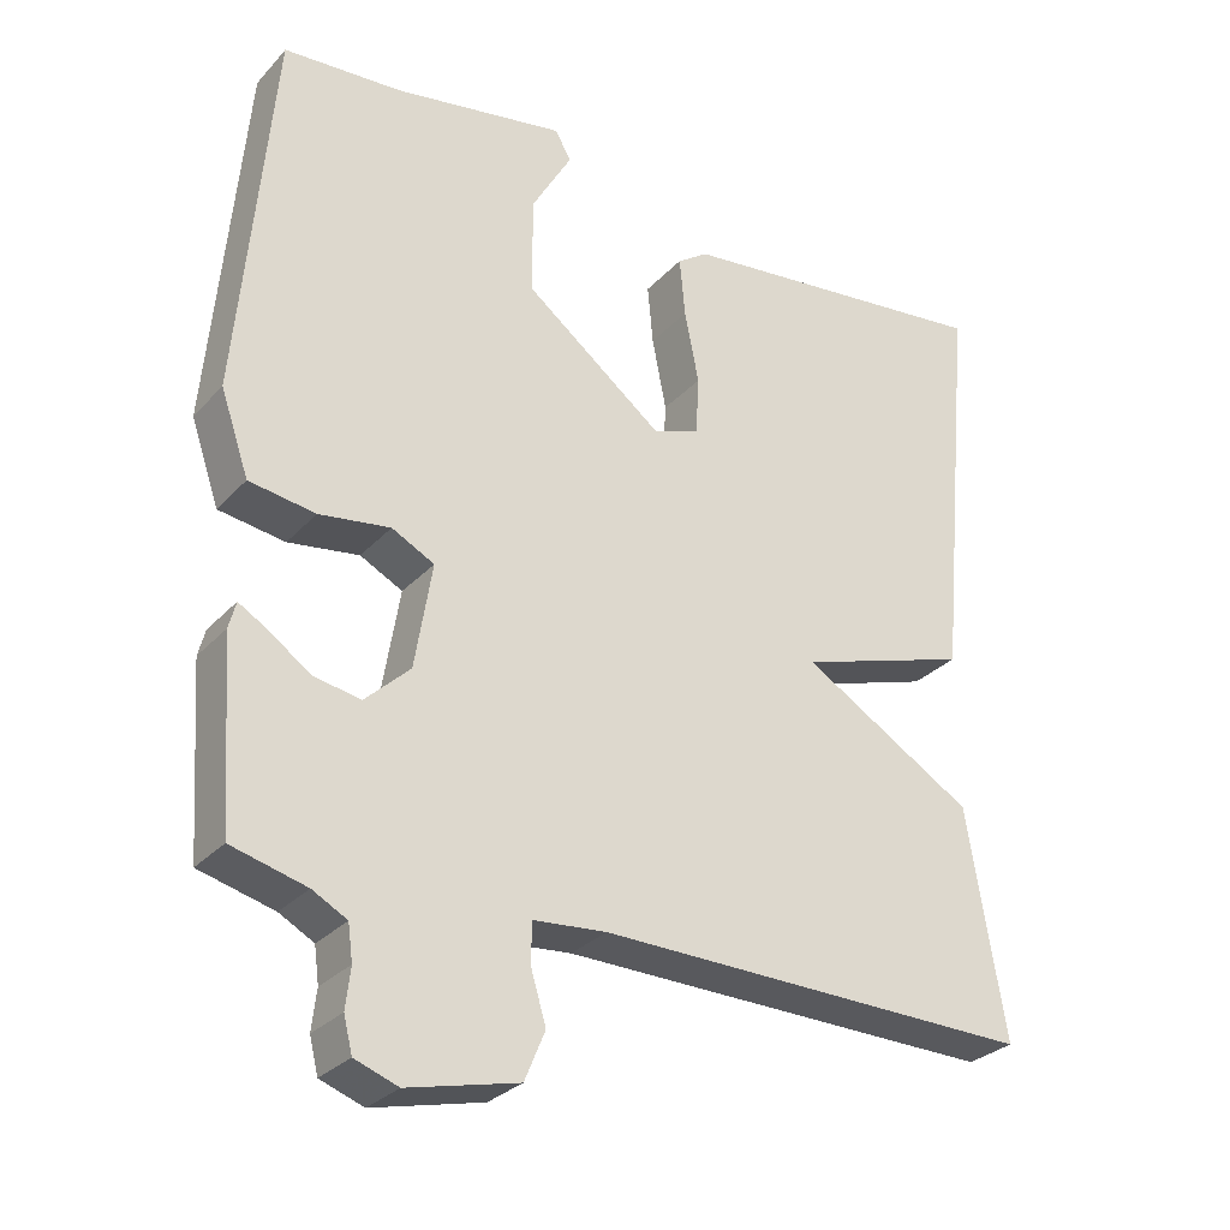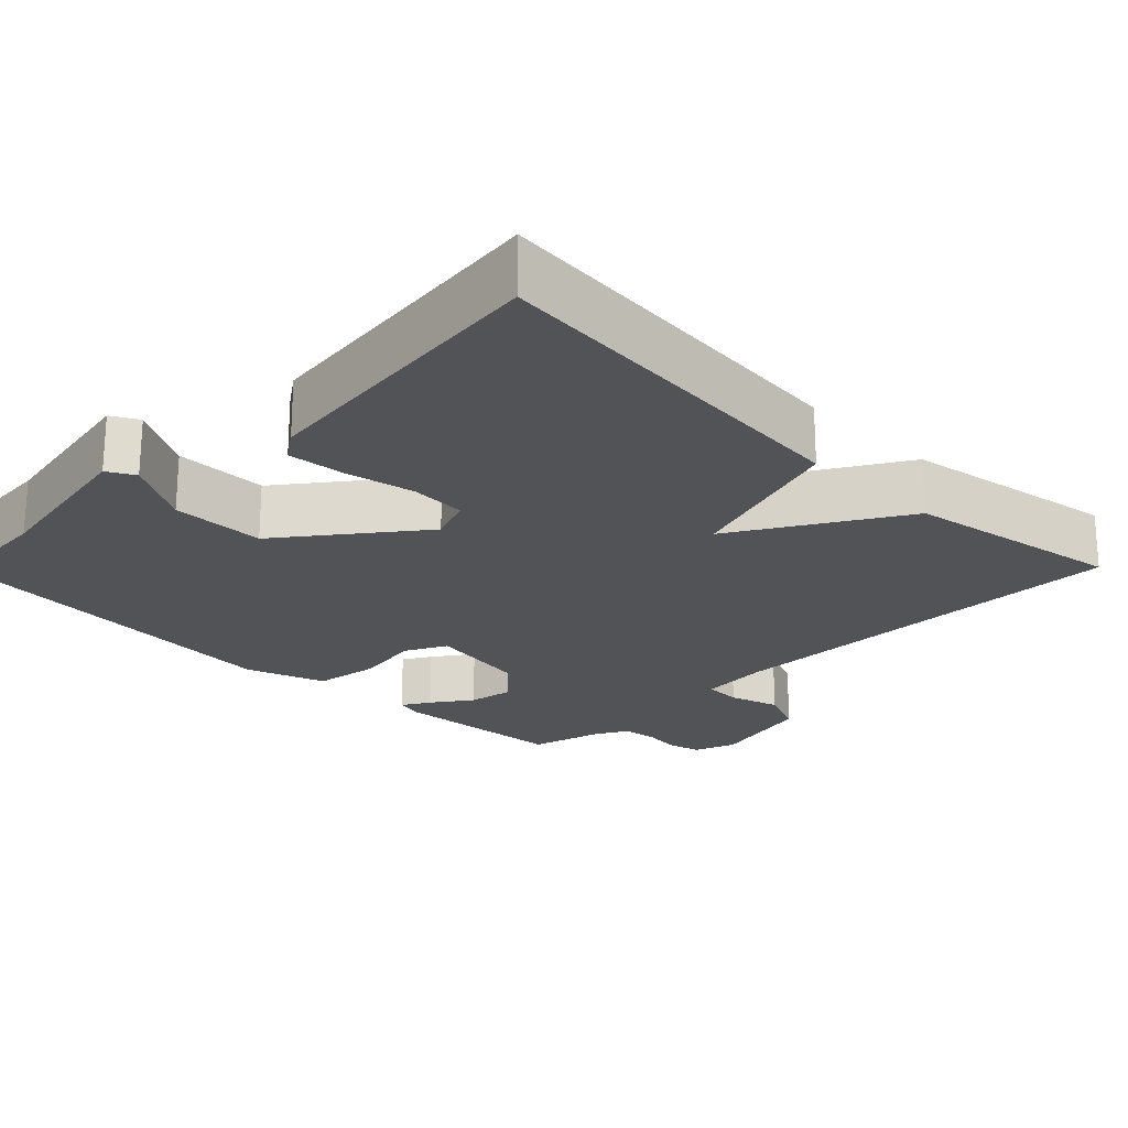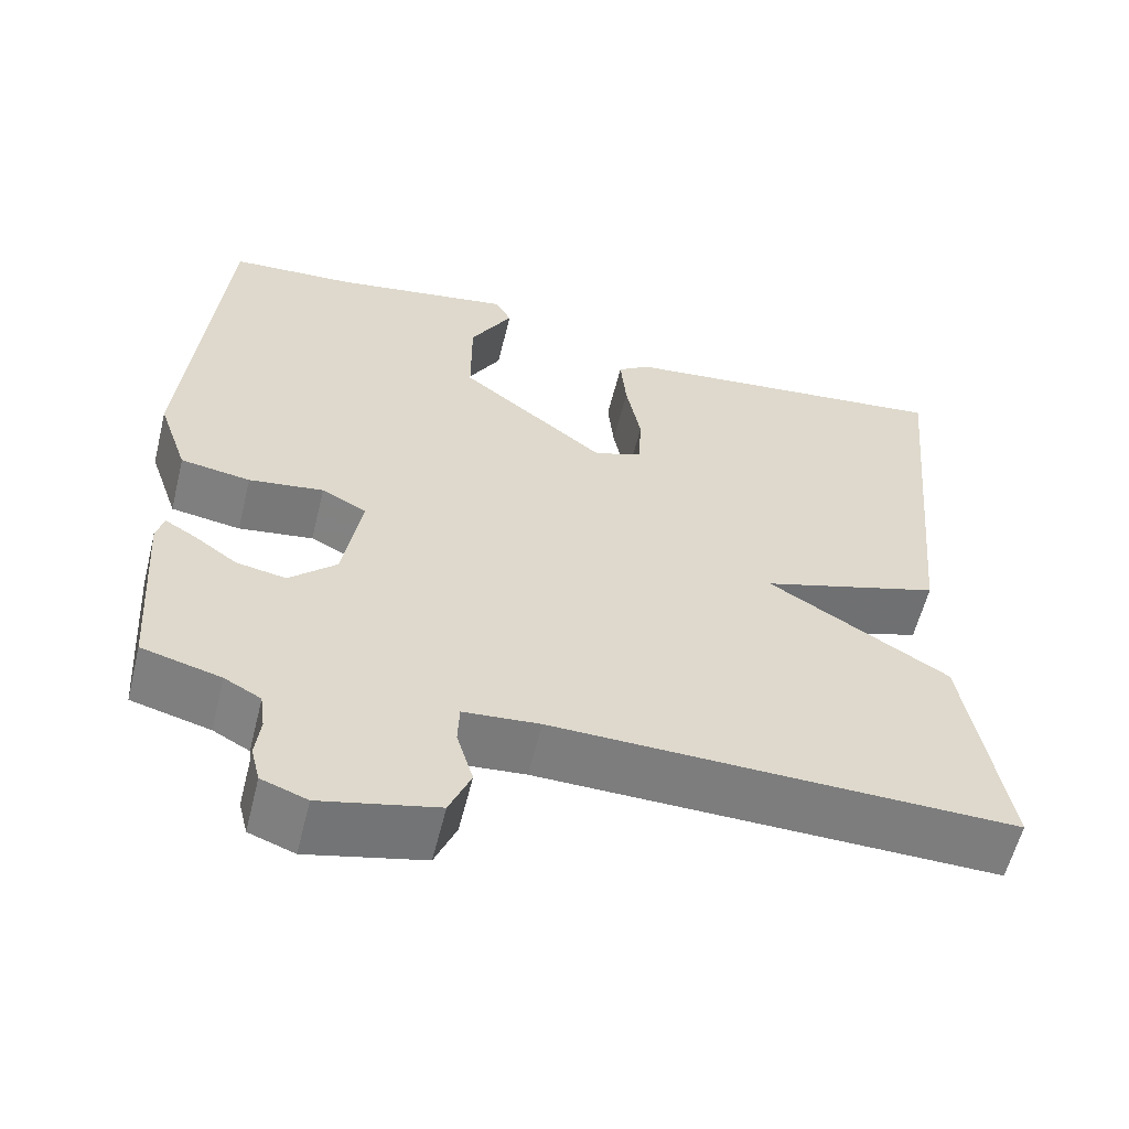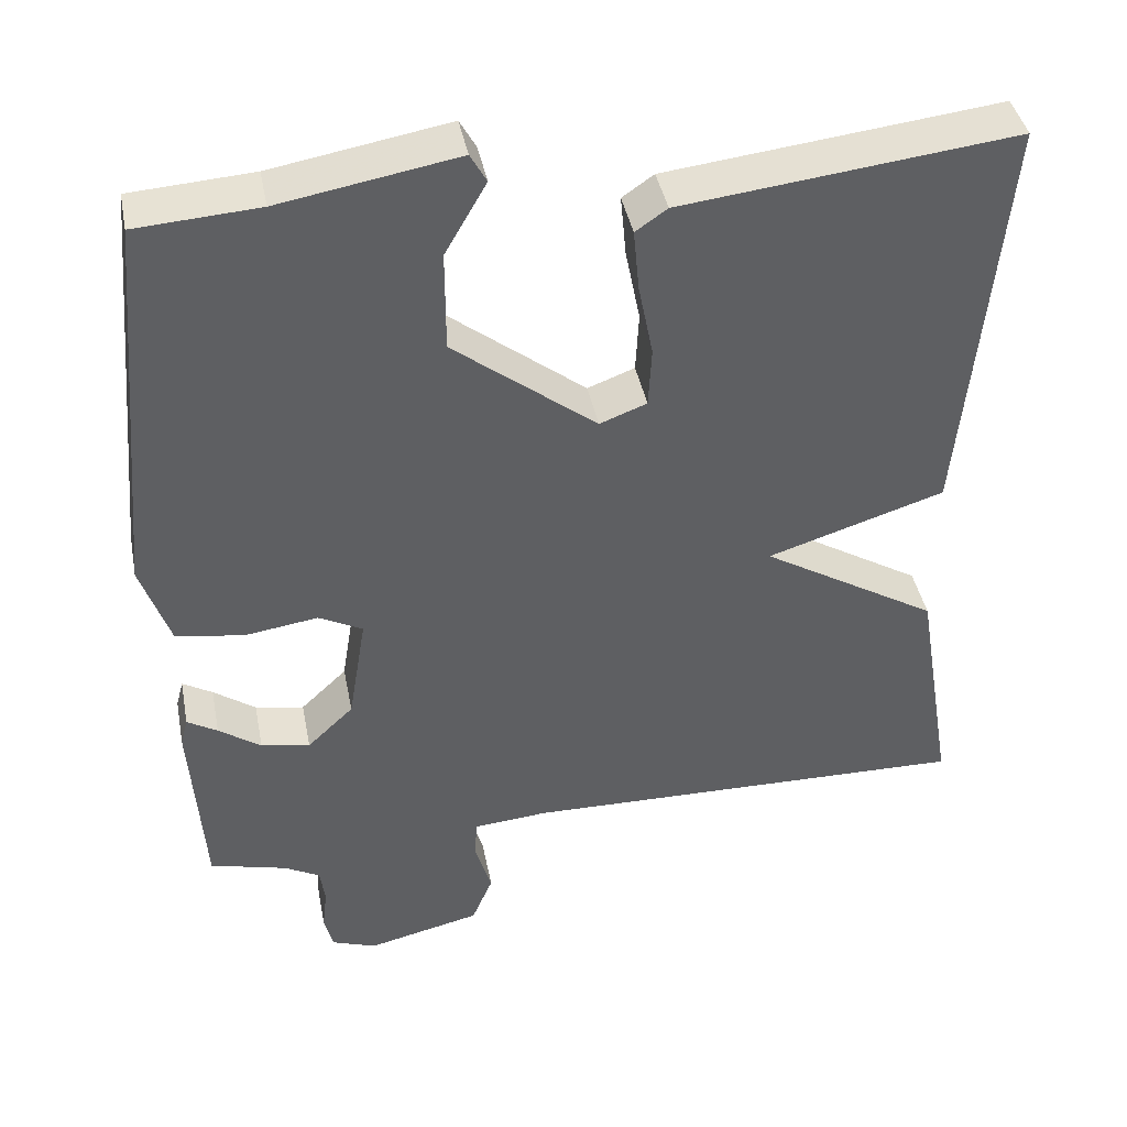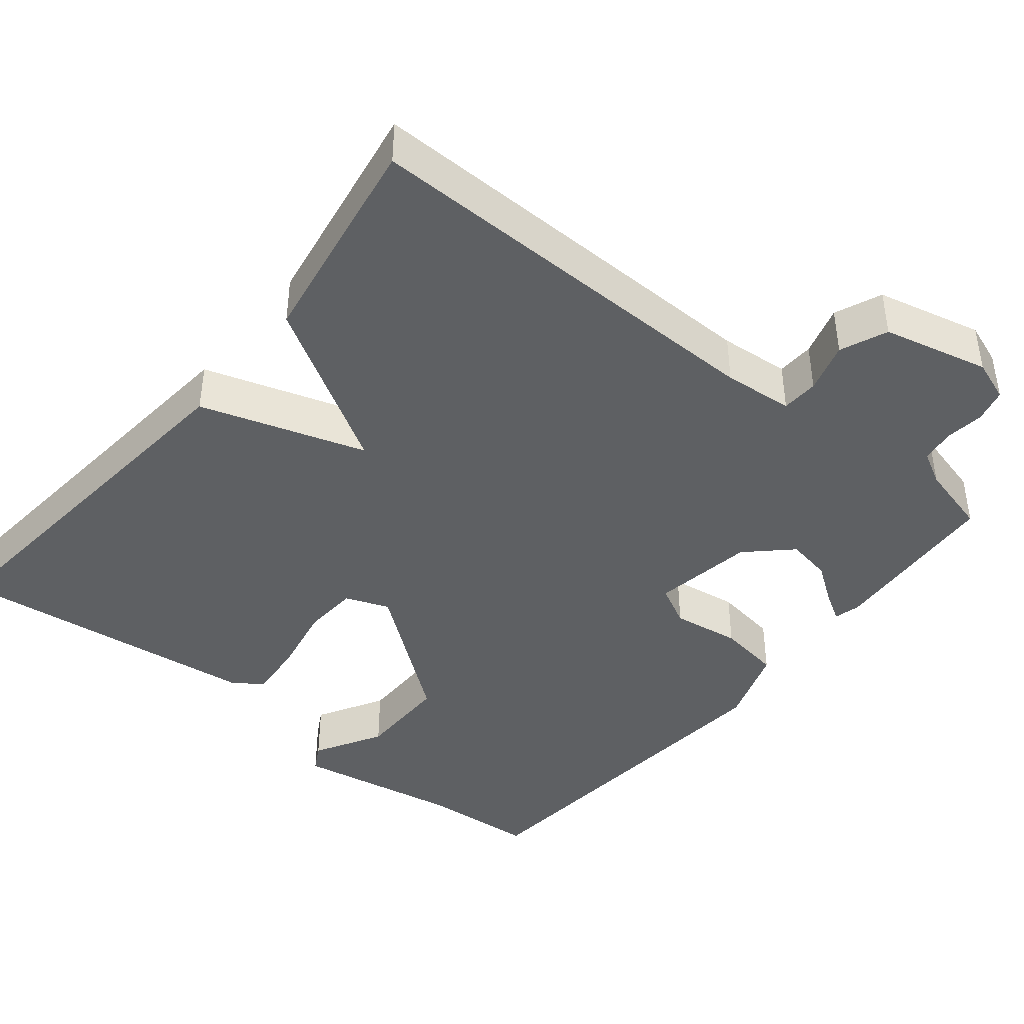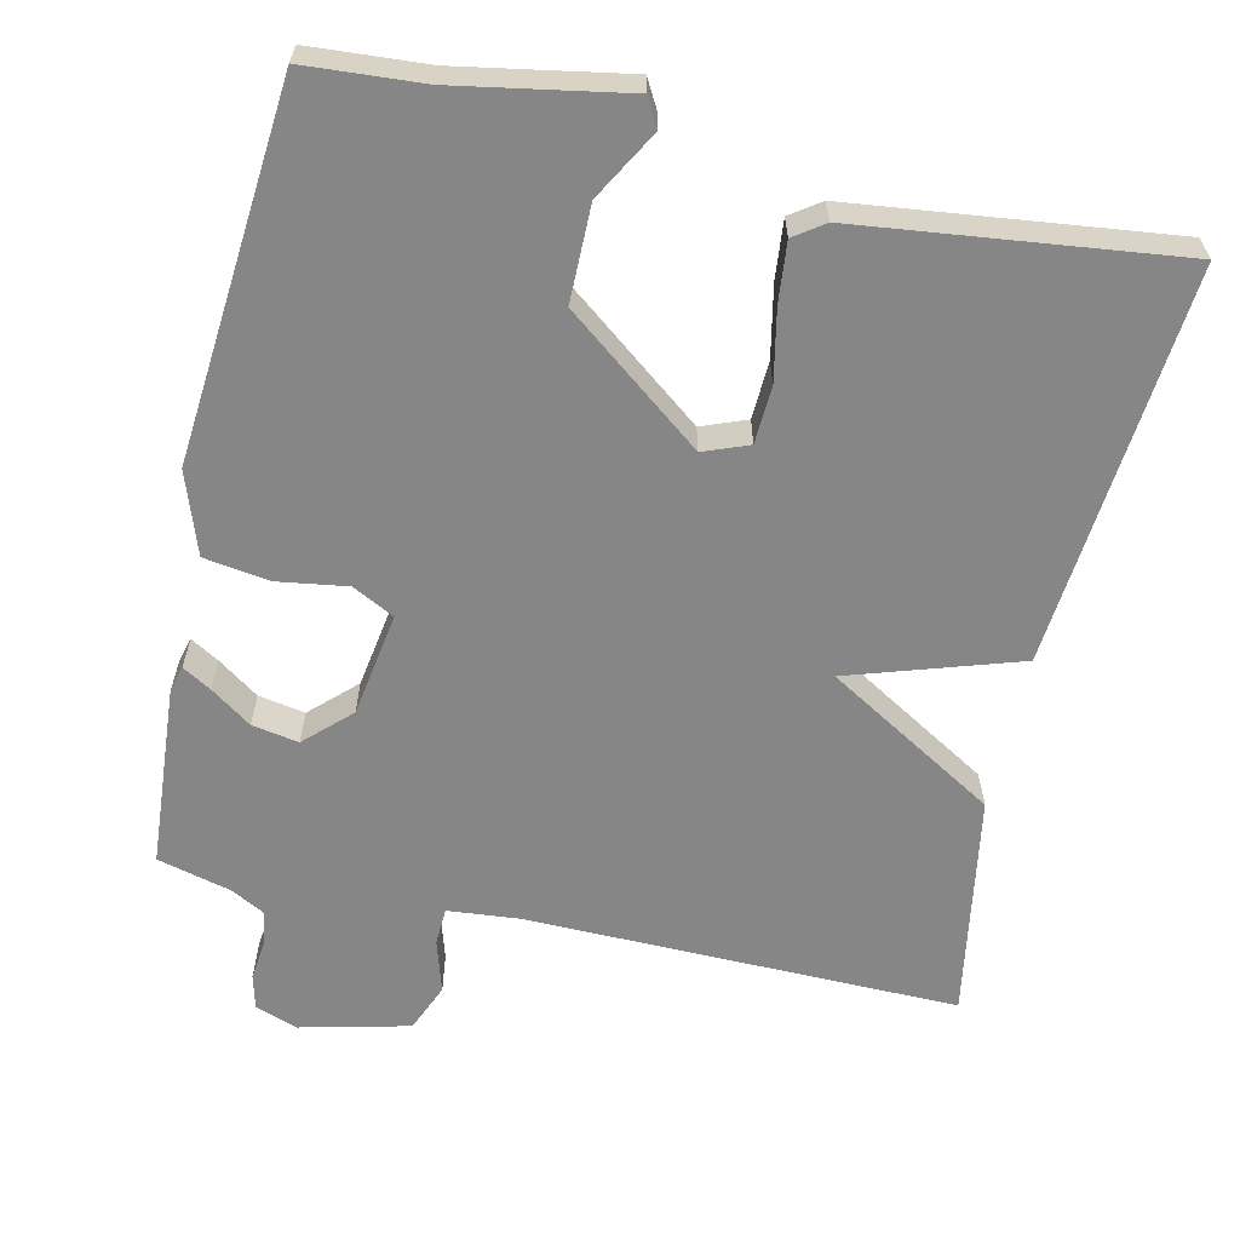
<metadata>
{"format":"obj","ext":"obj","renderer":"f3d","projection":"perspective","resolution":1024,"background":"white","views":[{"elev":-29.3,"azim":-33.6,"up":"+Z"},{"elev":-22.2,"azim":45.3,"up":"+Y"},{"elev":-59.0,"azim":-13.9,"up":"+Z"},{"elev":41.4,"azim":-11.0,"up":"+Z"},{"elev":-42.3,"azim":141.0,"up":"+Y"},{"elev":-62.2,"azim":-12.4,"up":"+Y"}]}
</metadata>
<code>
v 0.5 0.07 -0.5
v -0.055 0.07 -0.49
v -0.147 0.07 -0.498
v -0.149 0.07 -0.547
v -0.129 0.07 -0.614
v -0.155 0.07 -0.676
v -0.295 0.07 -0.709
v -0.35 0.07 -0.689
v -0.361 0.07 -0.645
v -0.355 0.07 -0.594
v -0.361 0.07 -0.549
v -0.405 0.07 -0.525
v -0.5 0.07 -0.5
v -0.516 0.07 -0.266
v -0.507 0.07 -0.232
v -0.47 0.07 -0.254
v -0.418 0.07 -0.291
v -0.358 0.07 -0.302
v -0.301 0.07 -0.248
v -0.279 0.07 -0.114
v -0.333 0.07 -0.086
v -0.423 0.07 -0.099
v -0.507 0.07 -0.086
v -0.543 0.07 0.019
v -0.5 0.07 0.5
v -0.349 0.07 0.51
v -0.131 0.07 0.548
v -0.111 0.07 0.512
v -0.162 0.07 0.423
v -0.162 0.07 0.299
v 0.014 0.07 0.162
v 0.072 0.07 0.184
v 0.076 0.07 0.258
v 0.058 0.07 0.35
v 0.051 0.07 0.426
v 0.09 0.07 0.453
v 0.5 0.07 0.5
v 0.452 0.07 -0.012
v 0.234 0.07 -0.081
v 0.452 0.07 -0.212
v 0.5 0 -0.5
v -0.055 0 -0.49
v -0.147 0 -0.498
v -0.149 0 -0.547
v -0.129 0 -0.614
v -0.155 0 -0.676
v -0.295 0 -0.709
v -0.35 0 -0.689
v -0.361 0 -0.645
v -0.355 0 -0.594
v -0.361 0 -0.549
v -0.405 0 -0.525
v -0.5 0 -0.5
v -0.516 0 -0.266
v -0.507 0 -0.232
v -0.47 0 -0.254
v -0.418 0 -0.291
v -0.358 0 -0.302
v -0.301 0 -0.248
v -0.279 0 -0.114
v -0.333 0 -0.086
v -0.423 0 -0.099
v -0.507 0 -0.086
v -0.543 0 0.019
v -0.5 0 0.5
v -0.349 0 0.51
v -0.131 0 0.548
v -0.111 0 0.512
v -0.162 0 0.423
v -0.162 0 0.299
v 0.014 0 0.162
v 0.072 0 0.184
v 0.076 0 0.258
v 0.058 0 0.35
v 0.051 0 0.426
v 0.09 0 0.453
v 0.5 0 0.5
v 0.452 0 -0.012
v 0.234 0 -0.081
v 0.452 0 -0.212
f 39 40 1 2
f 37 38 39
f 36 37 39
f 35 36 39
f 34 35 39
f 33 34 39
f 32 33 39
f 39 2 3
f 32 39 3
f 31 32 3
f 30 31 3
f 26 27 28 29
f 26 29 30
f 25 26 30
f 24 25 30
f 23 24 30
f 22 23 30
f 21 22 30
f 20 21 30
f 30 3 4
f 20 30 4
f 19 20 4
f 15 16 17
f 14 15 17
f 13 14 17
f 12 13 17
f 11 12 17 18
f 5 6 7
f 4 5 7
f 19 4 7
f 18 19 7
f 11 18 7
f 10 11 7
f 7 8 9 10
f 42 41 80 79
f 79 78 77
f 79 77 76
f 79 76 75
f 79 75 74
f 79 74 73
f 79 73 72
f 43 42 79
f 43 79 72
f 43 72 71
f 43 71 70
f 69 68 67 66
f 70 69 66
f 70 66 65
f 70 65 64
f 70 64 63
f 70 63 62
f 70 62 61
f 70 61 60
f 44 43 70
f 44 70 60
f 44 60 59
f 57 56 55
f 57 55 54
f 57 54 53
f 57 53 52
f 58 57 52 51
f 47 46 45
f 47 45 44
f 47 44 59
f 47 59 58
f 47 58 51
f 47 51 50
f 50 49 48 47
f 1 41 42 2
f 2 42 43 3
f 3 43 44 4
f 4 44 45 5
f 5 45 46 6
f 6 46 47 7
f 7 47 48 8
f 8 48 49 9
f 9 49 50 10
f 10 50 51 11
f 11 51 52 12
f 12 52 53 13
f 13 53 54 14
f 14 54 55 15
f 15 55 56 16
f 16 56 57 17
f 17 57 58 18
f 18 58 59 19
f 19 59 60 20
f 20 60 61 21
f 21 61 62 22
f 22 62 63 23
f 23 63 64 24
f 24 64 65 25
f 25 65 66 26
f 26 66 67 27
f 27 67 68 28
f 28 68 69 29
f 29 69 70 30
f 30 70 71 31
f 31 71 72 32
f 32 72 73 33
f 33 73 74 34
f 34 74 75 35
f 35 75 76 36
f 36 76 77 37
f 37 77 78 38
f 38 78 79 39
f 39 79 80 40
f 40 80 41 1

</code>
